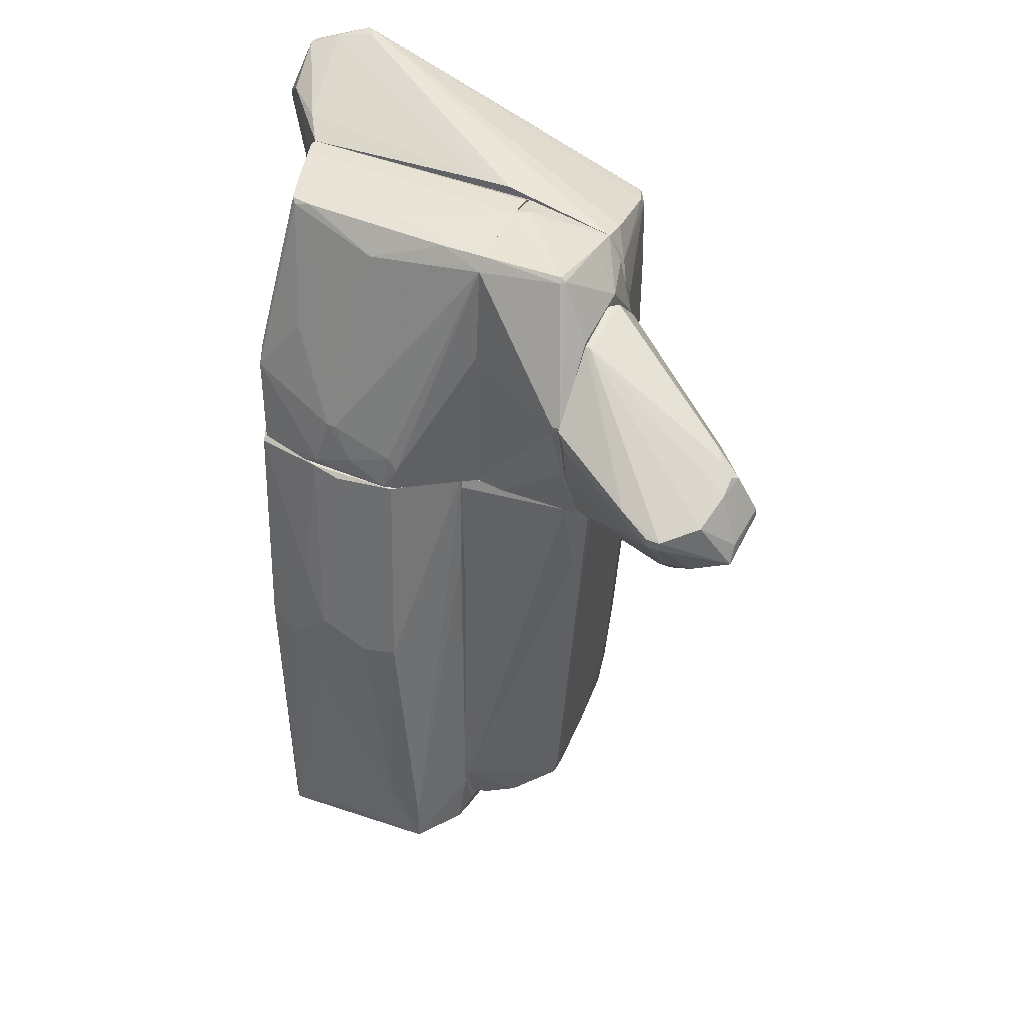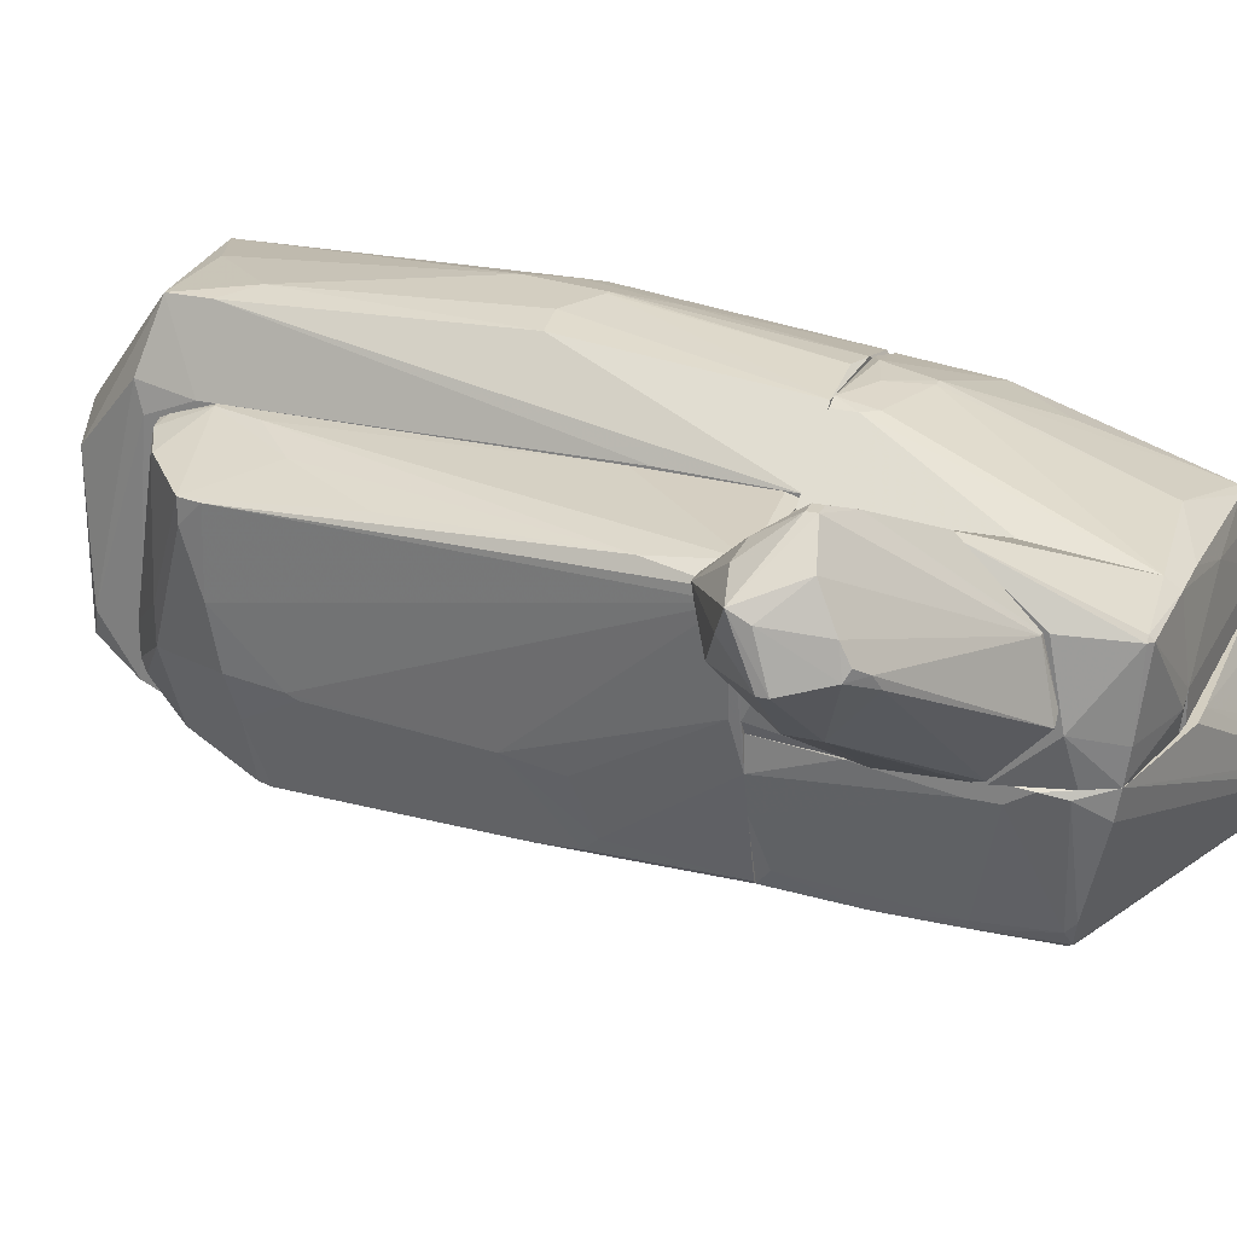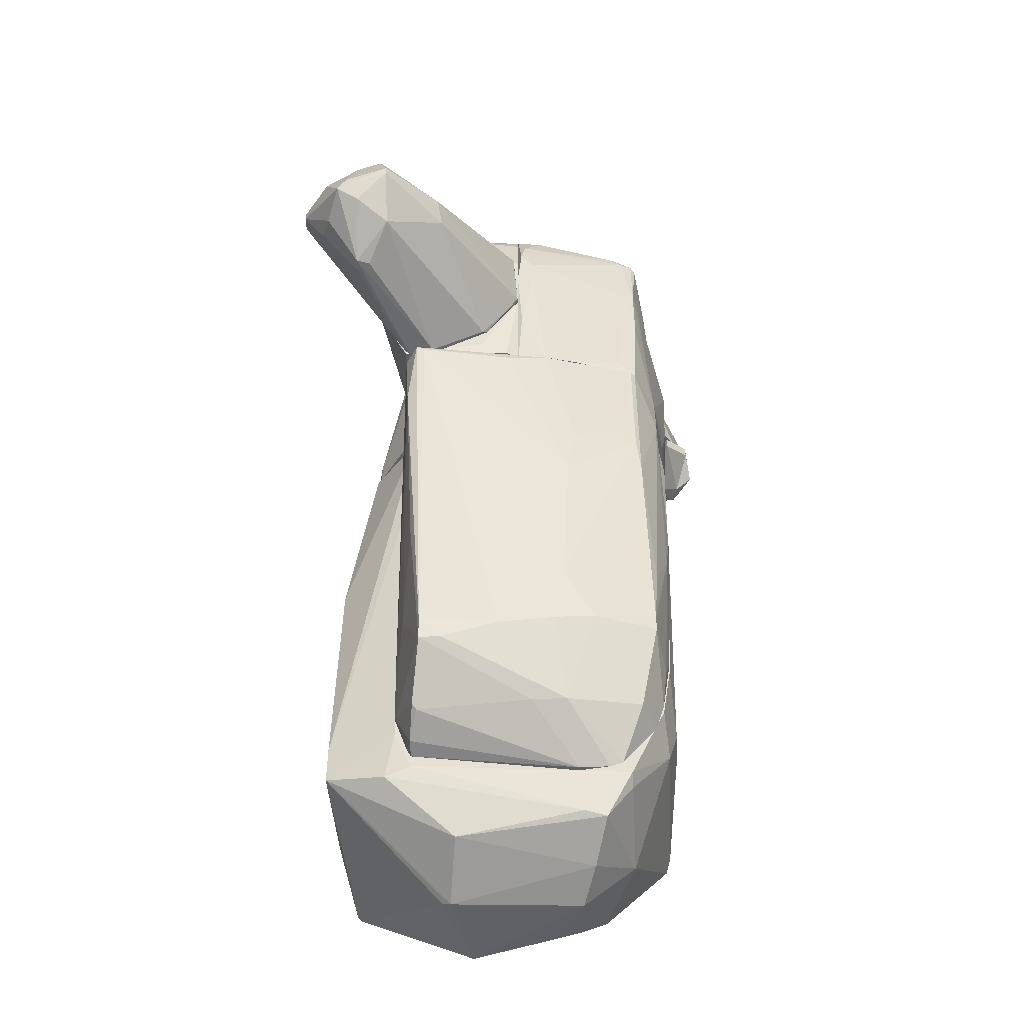
<metadata>
{"format":"obj","ext":"obj","renderer":"f3d","projection":"perspective","resolution":1024,"background":"white","views":[{"elev":40.6,"azim":25.6,"up":"+Y"},{"elev":25.0,"azim":110.8,"up":"+Z"},{"elev":-49.3,"azim":92.9,"up":"+Y"}]}
</metadata>
<code>
o convex_0
v -1.948 -7.645 -0.5315
v -1.166 -1.318 3.593
v -1.237 -1.318 3.593
v -0.526 1.813 -2.381
v 0.8965 -6.436 2.099
v -2.944 1.812 0.2504
v 0.8961 1.812 2.312
v 0.8965 -5.44 -2.025
v -2.375 -6.863 3.237
v -2.588 -5.939 -2.025
v -2.73 1.67 2.739
v 0.8961 1.812 -2.238
v -2.801 1.812 -2.31
v 0.4695 -6.293 3.522
v -0.09929 -7.787 -0.8163
v -0.6684 -8.002 1.53
v -2.73 -5.298 2.526
v -0.02825 1.812 3.095
v 0.1139 -5.298 -2.238
v 0.683 -7.432 -1.03
v -2.446 -7.503 0.8188
v -2.73 -4.943 -1.385
v 0.4695 -7.574 1.387
v 0.1139 -1.601 3.522
v -2.09 -8.002 1.246
v -2.517 -1.816 3.237
v -2.872 -2.312 2.028
v -0.8816 -7.219 -1.456
v -1.521 1.813 3.095
v 0.8965 -1.745 -2.31
v -0.8105 -8.002 -0.6028
v -2.659 -6.437 -1.1
v -1.45 -2.527 3.593
v 0.8965 -6.721 -1.456
v -2.872 1.812 2.099
v -2.801 1.101 -2.31
v -2.375 -5.797 -2.096
v -0.02825 -5.227 3.593
v 0.2563 -5.867 -2.096
v 0.8251 -6.578 2.526
v -2.019 -7.432 -0.9578
v -0.4549 -5.298 -2.238
v 0.6119 1.029 -2.381
v -2.944 0.3181 1.174
v -1.166 -6.365 3.45
v -2.801 -1.389 -1.883
v -2.659 -6.151 2.241
v 0.754 -7.361 -0.6736
v 0.8965 -5.725 2.383
v -2.517 -7.361 0.4638
v -1.024 1.741 -2.381
v 0.4695 -5.654 3.522
v -1.024 1.741 3.166
v -1.735 -7.929 -0.1052
v -2.446 -6.721 3.165
v -0.4549 -1.673 3.593
v -2.375 -6.934 3.165
v -1.948 -1.958 3.45
v -2.801 1.812 2.526
v 0.8965 -4.516 -2.167
v -0.7395 -7.929 1.673
v 0.8965 0.03369 2.383
v 0.683 -6.863 -1.456
v -1.664 -0.535 3.379
f 26 58 64
f 4 7 12
f 14 16 23
f 16 15 23
f 15 20 23
f 7 18 24
f 11 17 26
f 22 17 27
f 20 15 28
f 7 4 29
f 4 13 29
f 13 6 29
f 18 7 29
f 5 8 30
f 15 16 31
f 16 25 31
f 28 15 31
f 17 22 32
f 22 10 32
f 2 3 33
f 8 5 34
f 29 6 35
f 6 13 36
f 28 10 37
f 10 36 37
f 2 33 38
f 19 8 39
f 8 34 39
f 28 37 39
f 14 23 40
f 10 28 41
f 28 31 41
f 32 10 41
f 37 36 42
f 19 39 42
f 39 37 42
f 4 12 43
f 12 30 43
f 30 19 43
f 19 42 43
f 22 27 44
f 35 6 44
f 27 35 44
f 9 14 45
f 33 9 45
f 14 38 45
f 38 33 45
f 10 22 46
f 6 36 46
f 36 10 46
f 44 6 46
f 22 44 46
f 17 32 47
f 23 20 48
f 34 5 48
f 20 34 48
f 5 40 48
f 40 23 48
f 5 30 49
f 40 5 49
f 14 40 49
f 1 25 50
f 25 21 50
f 41 1 50
f 32 41 50
f 47 32 50
f 13 4 51
f 36 13 51
f 42 36 51
f 4 43 51
f 43 42 51
f 7 24 52
f 38 14 52
f 24 38 52
f 14 49 52
f 3 2 53
f 2 18 53
f 29 3 53
f 18 29 53
f 25 1 54
f 31 25 54
f 1 41 54
f 41 31 54
f 9 26 55
f 26 17 55
f 17 47 55
f 50 21 55
f 47 50 55
f 18 2 56
f 24 18 56
f 2 38 56
f 38 24 56
f 14 9 57
f 21 25 57
f 9 55 57
f 55 21 57
f 26 9 58
f 33 3 58
f 9 33 58
f 17 11 59
f 27 17 59
f 11 29 59
f 35 27 59
f 29 35 59
f 8 19 60
f 30 8 60
f 19 30 60
f 16 14 61
f 25 16 61
f 14 57 61
f 57 25 61
f 12 7 62
f 30 12 62
f 49 30 62
f 7 52 62
f 52 49 62
f 20 28 63
f 34 20 63
f 39 34 63
f 28 39 63
f 11 26 64
f 3 29 64
f 29 11 64
f 58 3 64
o convex_1
v 0.8965 -5.796 -1.883
v 0.9678 -0.2507 2.384
v 2.817 1.812 2.313
v 0.8965 1.813 -2.239
v 2.532 -4.872 0.6053
v 2.39 1.812 -1.812
v 0.8965 -6.081 2.17
v 2.034 -4.374 -1.954
v 0.8965 1.813 2.241
v 2.532 -5.156 1.886
v 3.172 1.741 1.957
v 0.9678 -6.65 -1.101
v 2.674 -1.175 -0.6026
v 0.9678 -5.441 2.384
v 1.181 -1.602 -2.31
v 2.461 -4.729 -0.3182
v 1.679 1.03 -2.239
v 1.821 -5.939 -0.4602
v 1.679 -5.939 1.957
v 2.817 1.812 -0.247
v 2.959 0.6026 2.241
v 2.39 -0.2499 -1.812
v 0.8965 -4.374 -2.167
v 1.466 -5.795 -1.669
v 2.532 -3.733 -0.4606
v 2.603 -4.8 1.886
v 0.8965 -6.65 -0.6026
v 1.181 -6.152 2.099
v 0.8965 1.599 2.313
v 1.537 1.812 -2.239
v 0.8965 0.03344 -2.31
v 1.821 -4.089 2.241
v 3.172 1.812 2.099
v 2.959 1.67 0.4633
v 2.319 -0.8911 -1.883
v 1.963 -4.587 -1.954
v 1.395 -2.383 -2.239
v 1.181 -4.729 2.384
v 0.8965 -5.441 2.384
v 1.181 -4.8 -2.096
v 0.9678 -6.65 -0.6026
v 1.821 -5.939 0.1077
v 0.8965 -6.223 2.099
v 0.9678 -6.579 -1.313
v 2.674 -0.3211 -0.7446
v 2.603 -2.667 2.099
v 1.75 -5.867 2.028
v 2.532 -5.156 1.53
v 2.319 -4.587 -0.9587
v 1.963 -3.307 -2.025
v 2.319 1.812 -1.883
v 2.461 -0.03698 -1.598
v 0.8965 -1.744 -2.31
v 2.532 -3.876 -0.3894
v 0.9678 -5.37 -2.025
f 104 100 119
f 68 65 71
f 68 71 73
f 70 68 84
f 65 68 87
f 86 77 89
f 69 75 90
f 71 65 91
f 78 71 92
f 66 67 93
f 67 73 93
f 73 71 93
f 94 81 95
f 81 79 95
f 87 68 95
f 68 94 95
f 78 74 96
f 73 67 97
f 68 73 97
f 84 68 97
f 75 84 97
f 67 85 97
f 90 75 97
f 85 90 97
f 75 77 98
f 84 75 98
f 86 72 99
f 70 86 99
f 79 81 101
f 87 79 101
f 72 100 101
f 67 66 102
f 66 78 102
f 85 67 102
f 78 96 102
f 96 85 102
f 78 66 103
f 71 78 103
f 66 93 103
f 93 71 103
f 87 101 104
f 101 100 104
f 76 82 105
f 91 76 105
f 83 92 105
f 82 74 106
f 74 83 106
f 105 82 106
f 83 105 106
f 71 91 107
f 92 71 107
f 91 105 107
f 105 92 107
f 82 76 108
f 65 88 108
f 88 82 108
f 91 65 108
f 76 91 108
f 98 77 109
f 84 98 109
f 74 90 110
f 90 85 110
f 96 74 110
f 85 96 110
f 74 78 111
f 83 74 111
f 92 83 111
f 78 92 111
f 80 69 112
f 74 82 112
f 82 80 112
f 69 90 112
f 90 74 112
f 80 82 113
f 72 86 113
f 82 88 113
f 89 80 113
f 86 89 113
f 100 72 113
f 88 100 113
f 81 99 114
f 99 72 114
f 72 101 114
f 101 81 114
f 68 70 115
f 94 68 115
f 81 94 115
f 70 99 115
f 99 81 115
f 70 84 116
f 77 86 116
f 86 70 116
f 109 77 116
f 84 109 116
f 79 87 117
f 95 79 117
f 87 95 117
f 75 69 118
f 77 75 118
f 69 80 118
f 89 77 118
f 80 89 118
f 65 87 119
f 88 65 119
f 100 88 119
f 87 104 119
o convex_2
v 2.888 2.951 0.1789
v -1.45 3.519 -2.523
v -2.019 2.951 -2.452
v -2.73 4.302 0.25
v -2.944 1.813 0.25
v 2.319 1.813 -1.883
v 2.319 4.302 -1.954
v -2.801 1.813 -2.31
v 2.888 4.302 0.2503
v -2.659 4.302 -2.168
v 2.817 1.813 0.2503
v 0.4693 2.24 -2.452
v 0.1851 3.733 -2.523
v -2.944 3.449 -0.817
v 1.537 1.813 -2.239
v -2.232 4.302 -2.31
v 2.674 1.813 -0.8167
v 2.888 4.302 -0.03449
v -2.944 3.662 0.25
v 1.038 4.302 -2.239
v -2.872 3.591 -1.883
v -1.165 1.813 -2.381
v 2.461 2.027 -1.599
v -2.73 4.302 -1.954
v -2.801 3.377 -2.239
v 2.817 1.813 -0.2479
v 2.39 4.302 -1.812
v 0.5407 1.813 -2.381
v 2.105 4.302 -2.025
v -2.872 4.017 -0.03449
v 2.319 3.164 -1.954
v -1.45 3.662 -2.523
v -2.801 2.524 -2.31
f 144 135 152
f 125 124 127
f 126 123 128
f 123 126 129
f 124 125 130
f 120 128 130
f 131 121 132
f 127 124 133
f 125 127 134
f 131 132 134
f 129 126 135
f 130 125 136
f 128 120 137
f 126 128 137
f 128 123 138
f 124 130 138
f 130 128 138
f 133 124 138
f 135 126 139
f 132 135 139
f 127 133 140
f 122 121 141
f 127 122 141
f 121 131 141
f 134 127 141
f 136 125 142
f 137 136 142
f 123 129 143
f 140 143 144
f 129 135 144
f 143 129 144
f 120 130 145
f 130 136 145
f 137 120 145
f 136 137 145
f 126 137 146
f 137 142 146
f 131 134 147
f 141 131 147
f 134 141 147
f 126 134 148
f 134 132 148
f 139 126 148
f 132 139 148
f 138 123 149
f 133 138 149
f 140 133 149
f 123 143 149
f 143 140 149
f 125 134 150
f 134 126 150
f 142 125 150
f 126 146 150
f 146 142 150
f 121 122 151
f 132 121 151
f 122 135 151
f 135 132 151
f 122 127 152
f 135 122 152
f 127 140 152
f 140 144 152
o convex_3
v 3.03 5.298 1.246
v 3.03 1.813 1.815
v 3.102 1.813 1.815
v 4.95 3.307 4.02
v 6.159 3.022 2.455
v 3.102 3.307 0.2503
v 3.03 4.088 3.095
v 5.021 1.955 3.024
v 5.803 3.875 2.739
v 3.102 4.586 0.3215
v 3.03 1.884 2.312
v 5.59 2.311 2.455
v 3.102 5.084 2.1
v 6.088 2.667 3.308
v 3.03 2.382 0.8196
v 5.092 2.951 1.531
v 5.235 3.449 1.602
v 5.661 3.449 3.593
v 3.173 5.298 1.104
v 4.95 3.164 4.02
v 5.874 3.804 2.597
v 3.03 2.951 2.81
v 5.164 2.596 3.664
v 3.03 4.586 0.3215
v 3.102 2.311 0.8905
v 5.164 3.307 4.02
v 3.173 3.804 3.166
v 6.088 2.951 3.166
v 3.173 4.444 0.3215
v 4.453 3.52 3.806
v 4.95 1.955 2.81
v 4.808 1.955 3.024
v 5.519 2.524 3.522
v 5.59 4.018 2.597
v 6.159 3.164 2.455
v 5.448 4.088 2.384
v 3.102 2.809 0.5351
v 3.03 1.813 2.241
v 5.803 3.733 3.024
v 5.946 2.524 2.953
v 3.03 3.307 0.2503
v 5.164 3.164 4.02
v 3.03 5.084 2.1
f 182 165 195
f 153 154 159
f 159 154 163
f 154 153 167
f 157 164 168
f 168 158 169
f 157 168 169
f 153 165 171
f 159 163 174
f 163 172 174
f 172 163 175
f 162 158 176
f 167 153 176
f 153 171 176
f 171 162 176
f 155 154 177
f 164 155 177
f 154 167 177
f 168 164 177
f 170 165 178
f 166 170 178
f 156 172 178
f 159 174 179
f 174 172 179
f 170 166 180
f 158 162 181
f 169 158 181
f 162 169 181
f 172 156 182
f 156 178 182
f 178 165 182
f 159 179 182
f 179 172 182
f 160 155 183
f 155 164 183
f 164 160 183
f 160 175 184
f 175 163 184
f 160 166 185
f 175 160 185
f 171 165 186
f 161 173 186
f 166 157 187
f 157 169 187
f 169 173 187
f 180 166 187
f 173 180 187
f 169 162 188
f 162 171 188
f 173 169 188
f 171 186 188
f 186 173 188
f 158 168 189
f 177 167 189
f 168 177 189
f 154 155 190
f 155 160 190
f 163 154 190
f 160 184 190
f 184 163 190
f 165 170 191
f 173 161 191
f 170 180 191
f 180 173 191
f 161 186 191
f 186 165 191
f 164 157 192
f 160 164 192
f 166 160 192
f 157 166 192
f 176 158 193
f 167 176 193
f 158 189 193
f 189 167 193
f 172 175 194
f 166 178 194
f 178 172 194
f 185 166 194
f 175 185 194
f 153 159 195
f 165 153 195
f 159 182 195
o convex_4
v -2.516 4.302 -2.239
v -2.801 7.289 -1.812
v -2.232 7.146 -1.527
v -2.73 4.374 0.2503
v 2.888 4.302 -0.03464
v 2.176 5.369 -2.025
v 2.603 5.937 0.2503
v -2.801 6.293 0.2503
v -3.939 5.937 -2.31
v 1.465 4.302 -2.168
v -4.224 6.009 -1.385
v -3.228 7.004 -2.31
v -4.224 5.369 -1.883
v 0.8252 6.364 0.2503
v -3.797 7.075 -1.456
v 2.888 4.302 0.2503
v -0.3131 5.369 -2.31
v 2.318 4.302 -1.954
v 2.389 5.511 -1.598
v -2.73 4.302 -0.1765
v -2.801 7.289 -1.954
v -1.308 4.302 -2.31
v -3.726 6.577 -0.7454
v 2.603 5.866 -0.1765
v -4.01 6.506 -2.096
v -3.584 5.085 -2.31
v -2.73 4.302 -1.954
v 2.888 5.085 0.1791
v -3.014 7.004 -2.31
v -4.152 5.298 -1.67
v 2.105 5.44 -2.025
v -2.658 4.302 0.2503
v 0.9679 4.373 -2.239
v -0.6681 5.795 -2.31
v 2.389 5.369 -1.741
v -3.086 6.506 -0.1765
v -3.37 7.217 -1.67
v -3.655 6.72 -2.31
v 2.816 5.44 0.108
v -3.797 7.075 -1.598
v -2.943 7.289 -2.025
v 2.247 5.44 -1.954
v 1.465 4.8 -2.168
v 2.389 4.302 -1.812
v 2.888 4.729 -0.03464
v 0.3984 6.364 0.2503
v -4.224 6.08 -1.385
v -2.232 4.302 -2.31
f 221 217 243
f 197 198 202
f 199 202 203
f 200 196 205
f 198 197 209
f 202 198 209
f 203 202 209
f 196 200 211
f 202 199 211
f 204 207 212
f 200 205 213
f 205 201 213
f 196 211 215
f 197 202 216
f 205 196 217
f 204 212 217
f 199 203 218
f 206 199 218
f 216 202 219
f 214 216 219
f 204 208 220
f 208 204 221
f 204 217 221
f 196 215 222
f 221 196 222
f 208 221 222
f 211 200 223
f 202 211 223
f 212 207 224
f 199 206 225
f 206 208 225
f 222 215 225
f 208 222 225
f 211 199 227
f 215 211 227
f 199 225 227
f 225 215 227
f 205 217 228
f 217 212 228
f 212 224 229
f 226 201 229
f 224 226 229
f 218 203 231
f 210 218 231
f 210 231 232
f 207 204 233
f 204 220 233
f 219 202 234
f 214 219 234
f 202 223 234
f 230 214 234
f 223 230 234
f 210 232 235
f 207 233 235
f 233 220 235
f 197 216 236
f 224 207 236
f 216 226 236
f 226 224 236
f 232 197 236
f 207 235 236
f 235 232 236
f 213 201 237
f 216 214 237
f 201 226 237
f 226 216 237
f 230 213 237
f 214 230 237
f 201 205 238
f 205 228 238
f 228 212 238
f 229 201 238
f 212 229 238
f 200 213 239
f 213 230 239
f 239 230 240
f 223 200 240
f 230 223 240
f 200 239 240
f 209 197 241
f 203 209 241
f 231 203 241
f 197 232 241
f 232 231 241
f 208 206 242
f 206 218 242
f 218 210 242
f 220 208 242
f 210 235 242
f 235 220 242
f 217 196 243
f 196 221 243
o convex_5
v -0.8106 2.169 3.095
v -3.015 3.093 0.3219
v -3.015 3.093 0.4642
v 1.181 6.293 0.3926
v 1.181 1.814 0.2503
v -2.375 6.15 1.744
v 1.181 5.937 2.099
v -2.801 1.814 2.526
v -2.801 6.293 0.2503
v 1.181 1.814 2.241
v -2.944 1.814 0.2503
v -2.801 3.165 2.526
v 0.04287 1.814 3.024
v -1.237 2.738 3.024
v 1.181 6.221 0.2503
v -0.7396 5.724 2.17
v 1.181 6.15 1.957
v -1.735 1.814 3.024
v -2.73 6.293 0.6062
v -0.09925 2.383 3.024
v 1.181 4.373 2.241
v -2.304 6.079 1.815
v -0.5971 6.221 1.602
v -2.872 3.236 2.099
v -2.944 1.814 1.246
v 1.181 6.293 0.8195
v -2.659 1.814 2.739
v -2.801 3.52 2.384
v -2.019 4.159 2.455
v -2.801 6.293 0.3926
v 0.04287 2.169 3.024
v -3.015 3.307 0.4642
v 0.4696 6.15 1.957
v -1.45 1.956 3.095
v -2.517 6.221 1.318
v -0.1703 1.814 3.095
v -1.095 2.738 3.024
v -2.019 6.15 1.815
v -3.015 3.378 0.2503
v -2.872 1.814 2.099
f 268 251 283
f 248 247 250
f 248 250 253
f 251 248 253
f 246 245 254
f 248 251 254
f 252 248 254
f 251 253 256
f 247 248 258
f 252 247 258
f 248 252 258
f 250 247 260
f 251 256 261
f 247 252 262
f 253 250 264
f 256 253 264
f 249 255 265
f 257 259 265
f 251 255 267
f 246 254 268
f 254 251 268
f 260 247 269
f 247 262 269
f 266 260 269
f 262 266 269
f 255 251 270
f 251 261 270
f 255 249 271
f 267 255 271
f 255 257 272
f 265 255 272
f 257 265 272
f 262 252 273
f 267 271 273
f 250 263 274
f 264 250 274
f 256 264 274
f 245 246 275
f 246 267 275
f 267 273 275
f 259 250 276
f 250 260 276
f 260 266 276
f 244 257 277
f 257 255 277
f 255 270 277
f 270 261 277
f 266 262 278
f 271 249 278
f 262 273 278
f 273 271 278
f 261 256 279
f 263 244 279
f 256 274 279
f 274 263 279
f 244 277 279
f 277 261 279
f 257 244 280
f 250 259 280
f 259 257 280
f 244 263 280
f 263 250 280
f 249 265 281
f 265 259 281
f 259 276 281
f 276 266 281
f 278 249 281
f 266 278 281
f 254 245 282
f 252 254 282
f 273 252 282
f 245 275 282
f 275 273 282
f 267 246 283
f 251 267 283
f 246 268 283
o convex_6
v 2.817 5.511 0.2506
v 3.03 4.088 3.024
v 2.888 4.088 3.024
v 1.181 1.814 0.2506
v 1.181 6.15 1.957
v 2.959 1.814 0.4637
v 1.181 1.814 2.241
v 1.181 6.221 0.2506
v 3.03 1.814 2.313
v 2.532 6.15 1.957
v 3.03 5.369 0.9616
v 3.03 3.307 0.2506
v 1.252 4.302 2.313
v 2.603 5.937 0.2506
v 2.959 3.022 2.811
v 2.817 1.814 0.2506
v 3.03 5.155 2.099
v 1.181 5.937 2.099
v 1.395 6.293 0.6774
v 3.03 4.586 0.2506
v 3.03 2.027 0.8908
v 1.679 1.814 2.313
v 2.532 6.079 2.028
v 2.603 6.079 1.957
v 2.888 3.947 3.024
v 1.181 6.293 0.8196
v 2.603 6.008 0.7485
f 307 294 310
f 287 289 290
f 288 287 290
f 284 287 291
f 287 288 291
f 290 289 292
f 287 284 295
f 285 292 295
f 284 291 297
f 294 284 297
f 292 285 298
f 289 287 299
f 287 295 299
f 295 289 299
f 285 294 300
f 286 285 301
f 288 290 301
f 296 286 301
f 290 296 301
f 297 291 302
f 284 294 303
f 294 285 303
f 295 284 303
f 285 295 303
f 292 289 304
f 289 295 304
f 295 292 304
f 290 292 305
f 298 290 305
f 292 298 305
f 293 288 306
f 301 285 306
f 288 301 306
f 285 300 307
f 300 294 307
f 293 306 307
f 306 285 307
f 285 286 308
f 286 296 308
f 296 290 308
f 298 285 308
f 290 298 308
f 291 288 309
f 288 293 309
f 302 291 309
f 293 302 309
f 294 297 310
f 302 293 310
f 297 302 310
f 293 307 310
o convex_7
v -3.157 4.658 -2.666
v -2.162 5.44 -2.666
v -2.162 5.226 -2.666
v -2.446 4.444 -3.092
v -3.228 5.44 -2.523
v -3.015 4.871 -2.31
v -2.588 4.302 -2.808
v -2.446 5.369 -2.879
v -2.019 4.729 -3.021
v -3.442 5.44 -2.31
v -2.731 5.44 -2.31
v -3.513 5.013 -2.31
v -2.873 4.302 -2.737
v -2.091 5.013 -3.021
f 319 314 324
f 314 311 315
f 313 316 317
f 314 315 318
f 315 312 318
f 312 313 319
f 313 317 319
f 317 314 319
f 312 315 320
f 320 316 321
f 313 312 321
f 316 313 321
f 312 320 321
f 315 311 322
f 320 315 322
f 316 320 322
f 311 314 323
f 317 316 323
f 314 317 323
f 322 311 323
f 316 322 323
f 318 312 324
f 314 318 324
f 312 319 324
o convex_8
v -3.37 5.44 -2.452
v -3.015 6.933 -2.31
v -3.015 6.933 -2.381
v -1.38 5.796 -2.31
v -3.015 6.08 -3.021
v -3.868 6.222 -2.31
v -2.304 5.44 -2.808
v -1.593 5.44 -2.31
v -3.299 6.009 -3.021
v -1.38 5.938 -2.381
v -3.868 5.724 -2.31
v -3.37 6.72 -2.595
v -3.726 6.578 -2.381
v -3.513 5.44 -2.31
v -3.157 6.578 -2.737
v -3.868 5.867 -2.452
v -3.299 6.151 -3.021
f 333 340 341
f 328 326 330
f 328 330 332
f 325 331 332
f 331 325 333
f 329 331 333
f 327 326 334
f 326 328 334
f 331 329 334
f 328 332 334
f 332 331 334
f 332 330 335
f 326 327 337
f 330 326 337
f 327 336 337
f 325 332 338
f 332 335 338
f 335 325 338
f 327 334 339
f 334 329 339
f 336 327 339
f 333 325 340
f 335 330 340
f 325 335 340
f 330 337 340
f 340 337 341
f 329 333 341
f 337 336 341
f 339 329 341
f 336 339 341

</code>
